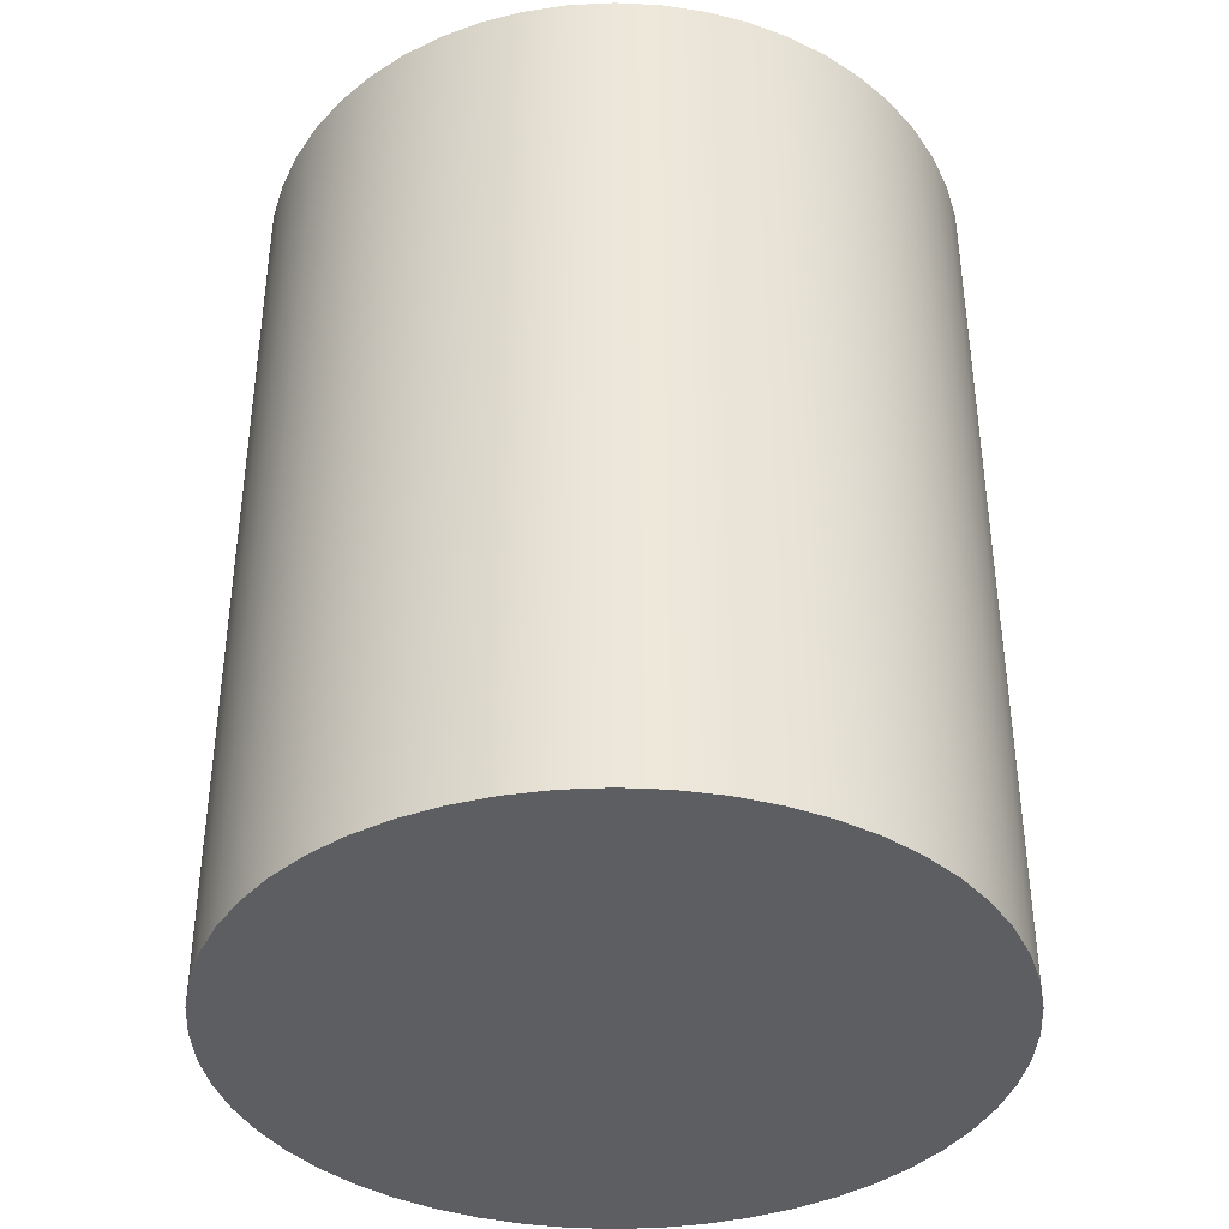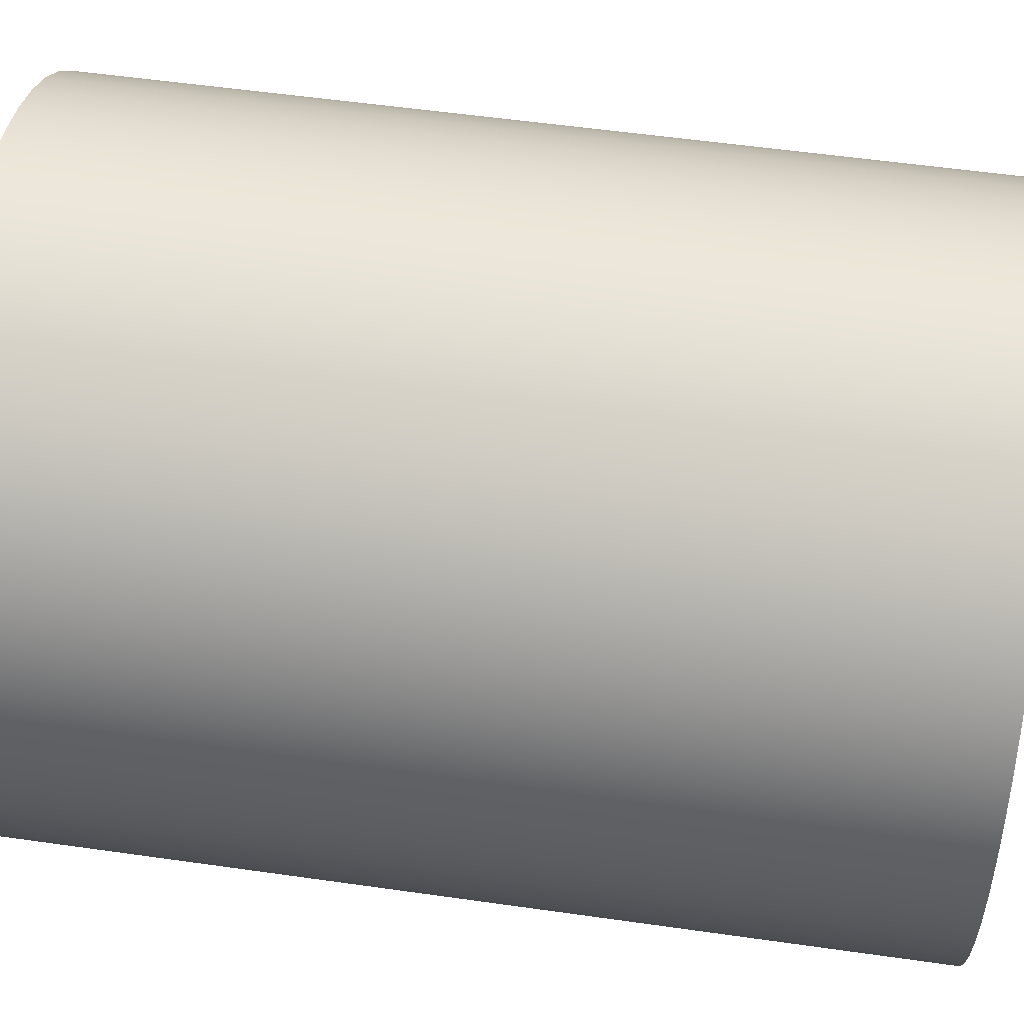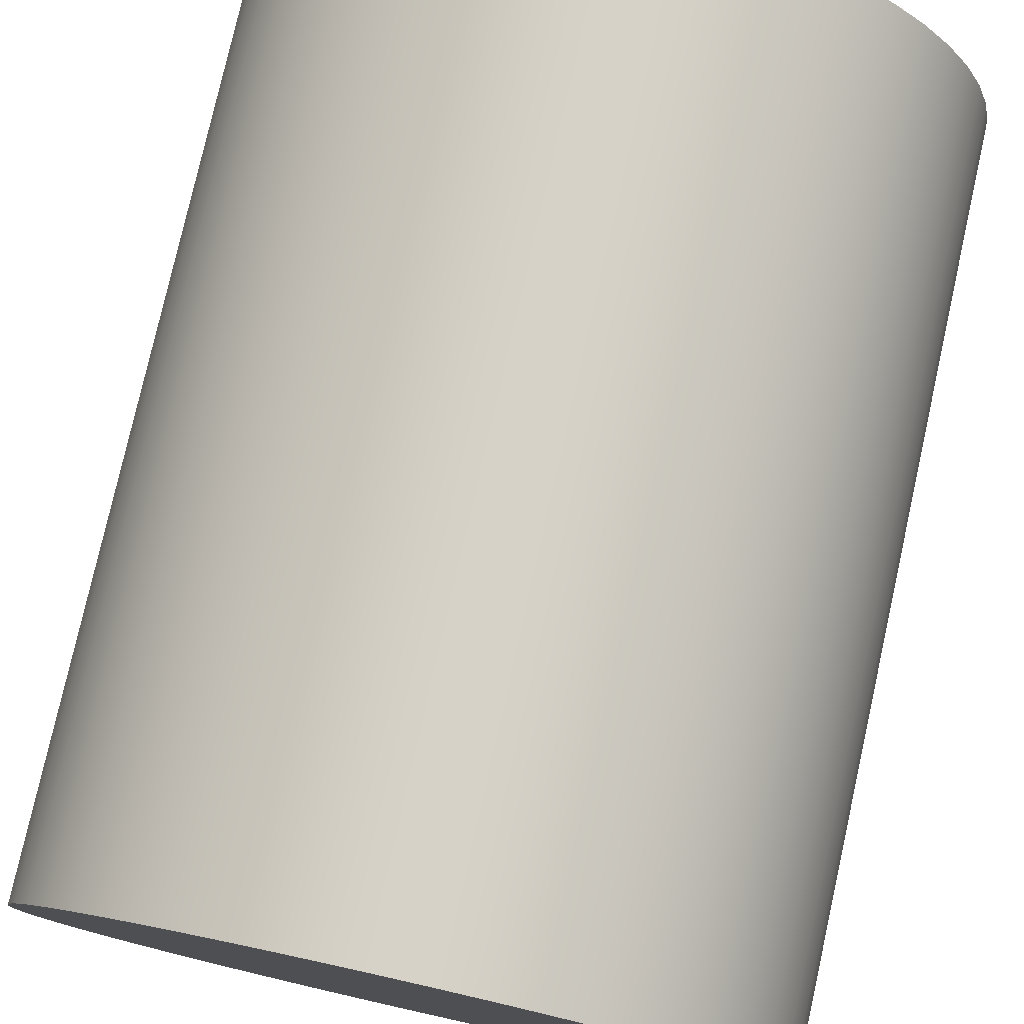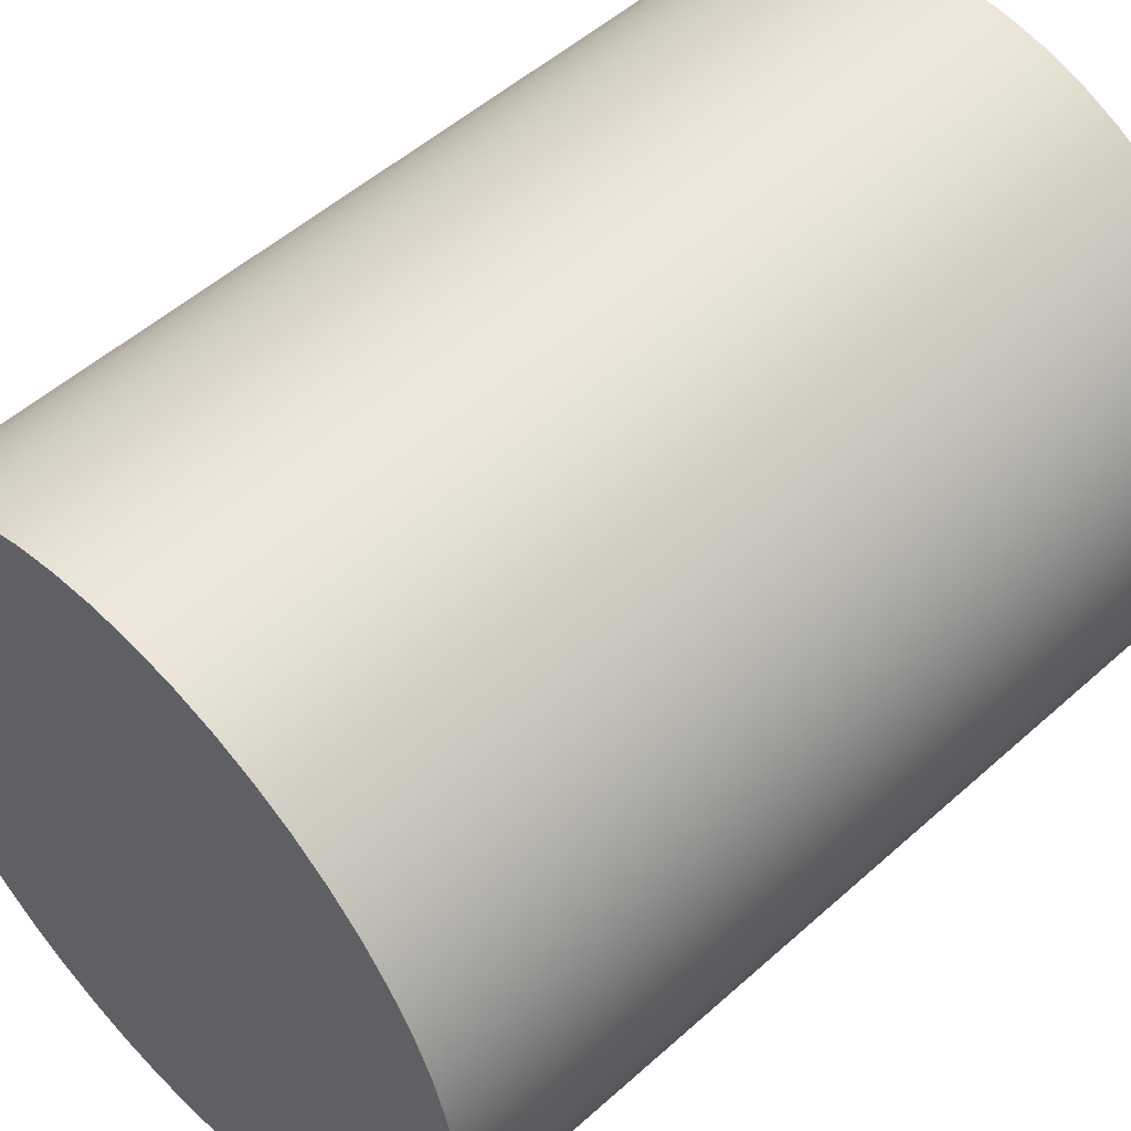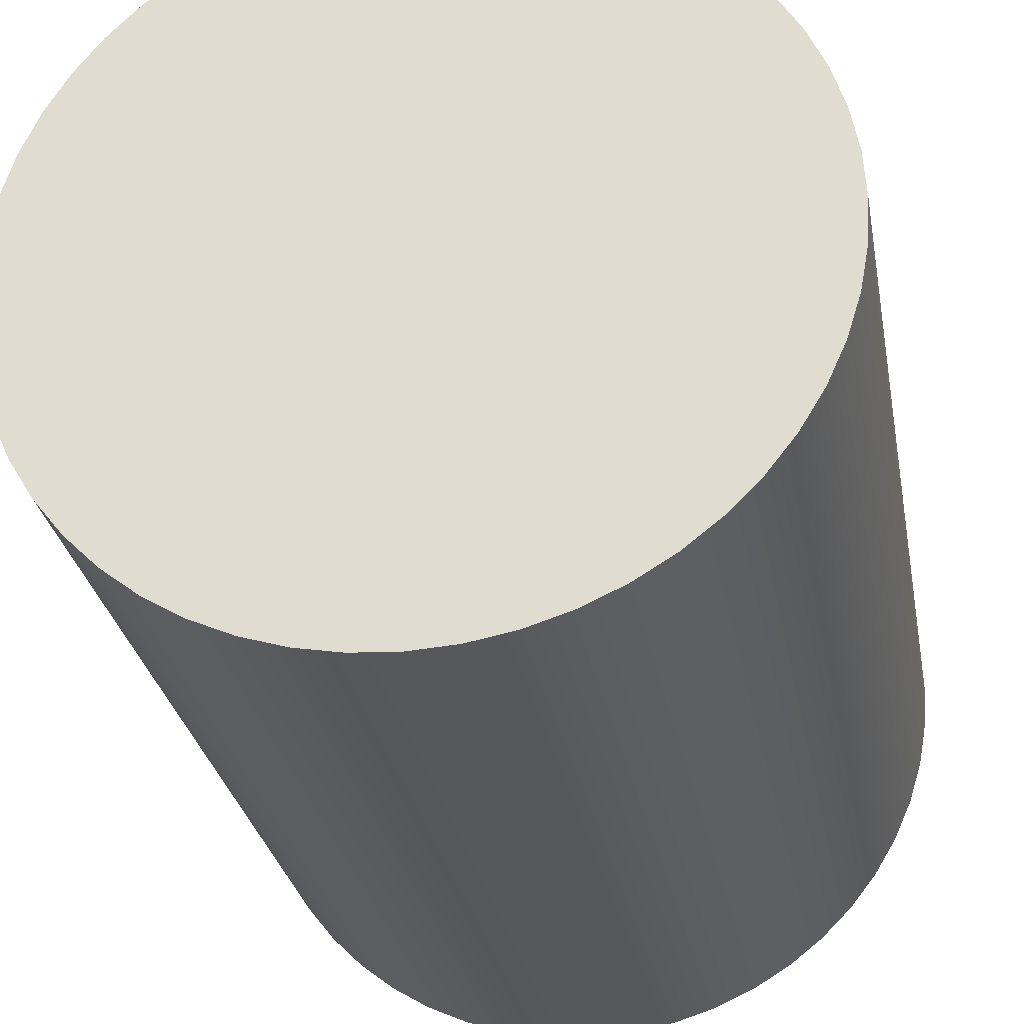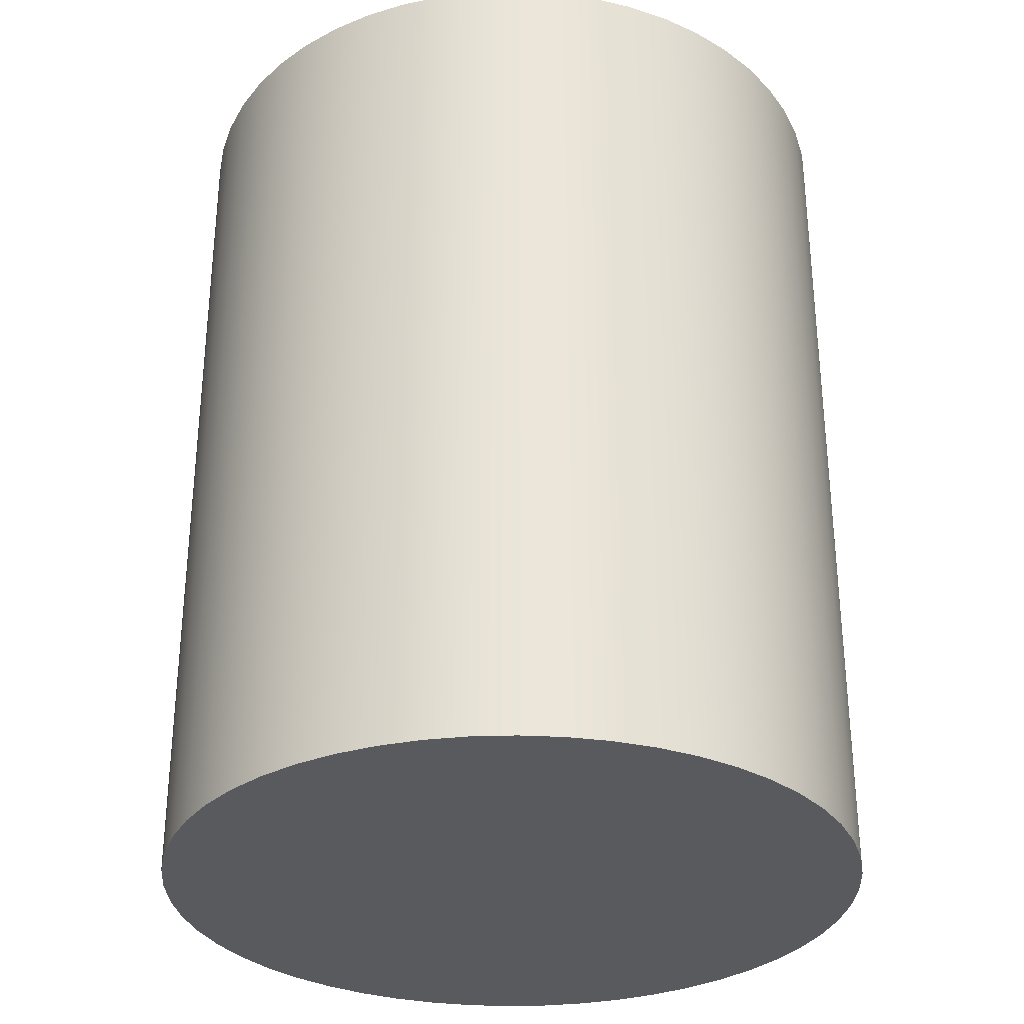
<metadata>
{"format":"obj","ext":"obj","renderer":"f3d","projection":"perspective","resolution":1024,"background":"white","views":[{"elev":-38.9,"azim":13.8,"up":"+Y"},{"elev":54.6,"azim":-81.4,"up":"+Z"},{"elev":77.9,"azim":-167.4,"up":"+Z"},{"elev":51.9,"azim":-134.1,"up":"+Z"},{"elev":-28.5,"azim":10.0,"up":"+Z"},{"elev":-31.4,"azim":6.1,"up":"+Y"}]}
</metadata>
<code>
v 1.246 1.9 0.001276
v 1.251 1.9 -0.08913
v 1.268 1.9 -0.1782
v 1.295 1.9 -0.2647
v 1.332 1.9 -0.3473
v 1.379 1.9 -0.4248
v 1.435 1.9 -0.4961
v 1.499 1.9 -0.5601
v 1.57 1.9 -0.616
v 1.647 1.9 -0.6628
v 1.73 1.9 -0.7
v 1.816 1.9 -0.7269
v 1.905 1.9 -0.7433
v 1.996 1.9 -0.7487
v 2.086 1.9 -0.7433
v 2.175 1.9 -0.7269
v 2.262 1.9 -0.7
v 2.344 1.9 -0.6628
v 2.422 1.9 -0.616
v 2.493 1.9 -0.5601
v 2.557 1.9 -0.4961
v 2.613 1.9 -0.4248
v 2.66 1.9 -0.3473
v 2.697 1.9 -0.2647
v 2.724 1.9 -0.1782
v 2.74 1.9 -0.08913
v 2.746 1.9 0.001276
v 2.74 1.9 0.09168
v 2.724 1.9 0.1808
v 2.697 1.9 0.2672
v 2.66 1.9 0.3498
v 2.613 1.9 0.4273
v 2.557 1.9 0.4986
v 2.493 1.9 0.5627
v 2.422 1.9 0.6185
v 2.344 1.9 0.6654
v 2.262 1.9 0.7025
v 2.175 1.9 0.7295
v 2.086 1.9 0.7458
v 1.996 1.9 0.7513
v 1.905 1.9 0.7458
v 1.816 1.9 0.7295
v 1.73 1.9 0.7025
v 1.647 1.9 0.6654
v 1.57 1.9 0.6185
v 1.499 1.9 0.5627
v 1.435 1.9 0.4986
v 1.379 1.9 0.4273
v 1.332 1.9 0.3498
v 1.295 1.9 0.2672
v 1.268 1.9 0.1808
v 1.251 1.9 0.09168
v 1.246 0 0.001276
v 1.251 0 0.09168
v 1.268 0 0.1808
v 1.295 0 0.2672
v 1.332 0 0.3498
v 1.379 0 0.4273
v 1.435 0 0.4986
v 1.499 0 0.5627
v 1.57 0 0.6185
v 1.647 0 0.6654
v 1.73 0 0.7025
v 1.816 0 0.7295
v 1.905 0 0.7458
v 1.996 0 0.7513
v 2.086 0 0.7458
v 2.175 0 0.7295
v 2.262 0 0.7025
v 2.344 0 0.6654
v 2.422 0 0.6185
v 2.493 0 0.5627
v 2.557 0 0.4986
v 2.613 0 0.4273
v 2.66 0 0.3498
v 2.697 0 0.2672
v 2.724 0 0.1808
v 2.74 0 0.09168
v 2.746 0 0.001276
v 2.74 0 -0.08913
v 2.724 0 -0.1782
v 2.697 0 -0.2647
v 2.66 0 -0.3473
v 2.613 0 -0.4248
v 2.557 0 -0.4961
v 2.493 0 -0.5601
v 2.422 0 -0.616
v 2.344 0 -0.6628
v 2.262 0 -0.7
v 2.175 0 -0.7269
v 2.086 0 -0.7433
v 1.996 0 -0.7487
v 1.905 0 -0.7433
v 1.816 0 -0.7269
v 1.73 0 -0.7
v 1.647 0 -0.6628
v 1.57 0 -0.616
v 1.499 0 -0.5601
v 1.435 0 -0.4961
v 1.379 0 -0.4248
v 1.332 0 -0.3473
v 1.295 0 -0.2647
v 1.268 0 -0.1782
v 1.251 0 -0.08913
v 1.246 0 0.001276
v 1.246 1.9 0.001276
v 1.246 1.9 0.001276
v 1.251 1.9 0.09168
v 1.268 1.9 0.1808
v 1.295 1.9 0.2672
v 1.332 1.9 0.3498
v 1.379 1.9 0.4273
v 1.435 1.9 0.4986
v 1.499 1.9 0.5627
v 1.57 1.9 0.6185
v 1.647 1.9 0.6654
v 1.73 1.9 0.7025
v 1.816 1.9 0.7295
v 1.905 1.9 0.7458
v 1.996 1.9 0.7513
v 2.086 1.9 0.7458
v 2.175 1.9 0.7295
v 2.262 1.9 0.7025
v 2.344 1.9 0.6654
v 2.422 1.9 0.6185
v 2.493 1.9 0.5627
v 2.557 1.9 0.4986
v 2.613 1.9 0.4273
v 2.66 1.9 0.3498
v 2.697 1.9 0.2672
v 2.724 1.9 0.1808
v 2.74 1.9 0.09168
v 2.746 1.9 0.001276
v 2.74 1.9 -0.08913
v 2.724 1.9 -0.1782
v 2.697 1.9 -0.2647
v 2.66 1.9 -0.3473
v 2.613 1.9 -0.4248
v 2.557 1.9 -0.4961
v 2.493 1.9 -0.5601
v 2.422 1.9 -0.616
v 2.344 1.9 -0.6628
v 2.262 1.9 -0.7
v 2.175 1.9 -0.7269
v 2.086 1.9 -0.7433
v 1.996 1.9 -0.7487
v 1.905 1.9 -0.7433
v 1.816 1.9 -0.7269
v 1.73 1.9 -0.7
v 1.647 1.9 -0.6628
v 1.57 1.9 -0.616
v 1.499 1.9 -0.5601
v 1.435 1.9 -0.4961
v 1.379 1.9 -0.4248
v 1.332 1.9 -0.3473
v 1.295 1.9 -0.2647
v 1.268 1.9 -0.1782
v 1.251 1.9 -0.08913
v 1.246 0 0.001276
v 1.251 0 -0.08913
v 1.268 0 -0.1782
v 1.295 0 -0.2647
v 1.332 0 -0.3473
v 1.379 0 -0.4248
v 1.435 0 -0.4961
v 1.499 0 -0.5601
v 1.57 0 -0.616
v 1.647 0 -0.6628
v 1.73 0 -0.7
v 1.816 0 -0.7269
v 1.905 0 -0.7433
v 1.996 0 -0.7487
v 2.086 0 -0.7433
v 2.175 0 -0.7269
v 2.262 0 -0.7
v 2.344 0 -0.6628
v 2.422 0 -0.616
v 2.493 0 -0.5601
v 2.557 0 -0.4961
v 2.613 0 -0.4248
v 2.66 0 -0.3473
v 2.697 0 -0.2647
v 2.724 0 -0.1782
v 2.74 0 -0.08913
v 2.746 0 0.001276
v 2.74 0 0.09168
v 2.724 0 0.1808
v 2.697 0 0.2672
v 2.66 0 0.3498
v 2.613 0 0.4273
v 2.557 0 0.4986
v 2.493 0 0.5627
v 2.422 0 0.6185
v 2.344 0 0.6654
v 2.262 0 0.7025
v 2.175 0 0.7295
v 2.086 0 0.7458
v 1.996 0 0.7513
v 1.905 0 0.7458
v 1.816 0 0.7295
v 1.73 0 0.7025
v 1.647 0 0.6654
v 1.57 0 0.6185
v 1.499 0 0.5627
v 1.435 0 0.4986
v 1.379 0 0.4273
v 1.332 0 0.3498
v 1.295 0 0.2672
v 1.268 0 0.1808
v 1.251 0 0.09168
g d27f8e63-e2ba-11ea-9ec3-54bf646e7e1f
f 2 104 1
f 1 104 105
f 106 53 52
f 52 53 54
f 52 54 51
f 51 54 55
f 51 55 50
f 50 55 56
f 50 56 49
f 49 56 57
f 49 57 48
f 48 57 58
f 48 58 47
f 47 58 59
f 47 59 46
f 46 59 60
f 46 60 45
f 45 60 61
f 45 61 44
f 44 61 62
f 44 62 43
f 43 62 63
f 43 63 42
f 42 63 64
f 42 64 41
f 41 64 65
f 41 65 40
f 40 65 66
f 40 66 39
f 39 66 67
f 39 67 38
f 38 67 68
f 38 68 37
f 37 68 69
f 37 69 36
f 36 69 70
f 36 70 35
f 35 70 71
f 35 71 34
f 34 71 72
f 34 72 33
f 33 72 73
f 33 73 32
f 32 73 74
f 32 74 31
f 31 74 75
f 31 75 30
f 30 75 76
f 30 76 29
f 29 76 77
f 29 77 28
f 28 77 78
f 28 78 27
f 27 78 79
f 27 79 26
f 26 79 80
f 26 80 25
f 25 80 81
f 25 81 24
f 24 81 82
f 24 82 23
f 23 82 83
f 23 83 22
f 22 83 84
f 22 84 21
f 21 84 85
f 21 85 20
f 20 85 86
f 20 86 19
f 19 86 87
f 19 87 18
f 18 87 88
f 18 88 17
f 17 88 89
f 17 89 16
f 16 89 90
f 16 90 15
f 15 90 91
f 15 91 14
f 14 91 92
f 14 92 13
f 13 92 93
f 13 93 12
f 12 93 94
f 12 94 11
f 11 94 95
f 11 95 10
f 10 95 96
f 10 96 9
f 9 96 97
f 9 97 8
f 8 97 98
f 8 98 7
f 7 98 99
f 7 99 6
f 6 99 100
f 6 100 5
f 5 100 101
f 5 101 4
f 4 101 102
f 4 102 3
f 3 102 103
f 3 103 2
f 2 103 104
g d27fb55a-e2ba-11ea-976a-54bf646e7e1f
f 108 132 107
f 107 132 133
f 107 133 158
f 158 133 134
f 158 134 157
f 157 134 135
f 157 135 156
f 156 135 136
f 156 136 155
f 155 136 137
f 155 137 154
f 154 137 138
f 154 138 153
f 153 138 139
f 153 139 152
f 152 139 140
f 152 140 151
f 151 140 141
f 151 141 150
f 150 141 142
f 150 142 149
f 149 142 143
f 149 143 148
f 148 143 144
f 148 144 147
f 147 144 145
f 147 145 146
f 132 108 131
f 131 108 109
f 131 109 130
f 130 109 110
f 130 110 129
f 129 110 111
f 129 111 128
f 128 111 112
f 128 112 127
f 127 112 113
f 127 113 126
f 126 113 114
f 126 114 125
f 125 114 115
f 125 115 124
f 124 115 116
f 124 116 123
f 123 116 117
f 123 117 122
f 122 117 118
f 122 118 121
f 121 118 119
f 121 119 120
g d27fb55b-e2ba-11ea-bb7b-54bf646e7e1f
f 160 184 159
f 159 184 185
f 159 185 210
f 210 185 186
f 210 186 209
f 209 186 187
f 209 187 208
f 208 187 188
f 208 188 207
f 207 188 189
f 207 189 206
f 206 189 190
f 206 190 205
f 205 190 191
f 205 191 204
f 204 191 192
f 204 192 203
f 203 192 193
f 203 193 202
f 202 193 194
f 202 194 201
f 201 194 195
f 201 195 200
f 200 195 196
f 200 196 199
f 199 196 197
f 199 197 198
f 184 160 183
f 183 160 161
f 183 161 182
f 182 161 162
f 182 162 181
f 181 162 163
f 181 163 180
f 180 163 164
f 180 164 179
f 179 164 165
f 179 165 178
f 178 165 166
f 178 166 177
f 177 166 167
f 177 167 176
f 176 167 168
f 176 168 175
f 175 168 169
f 175 169 174
f 174 169 170
f 174 170 173
f 173 170 171
f 173 171 172

</code>
